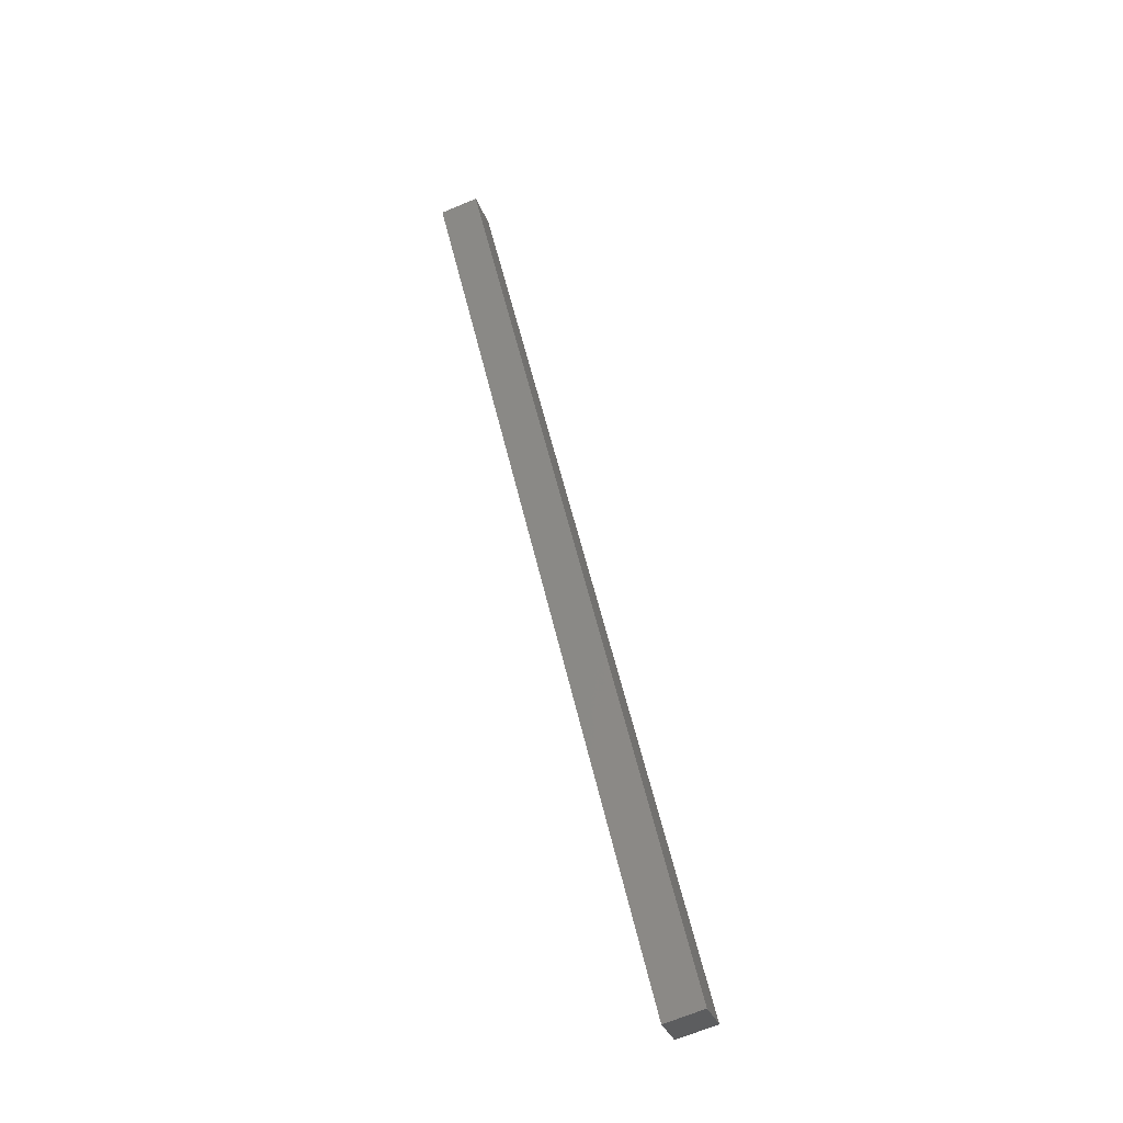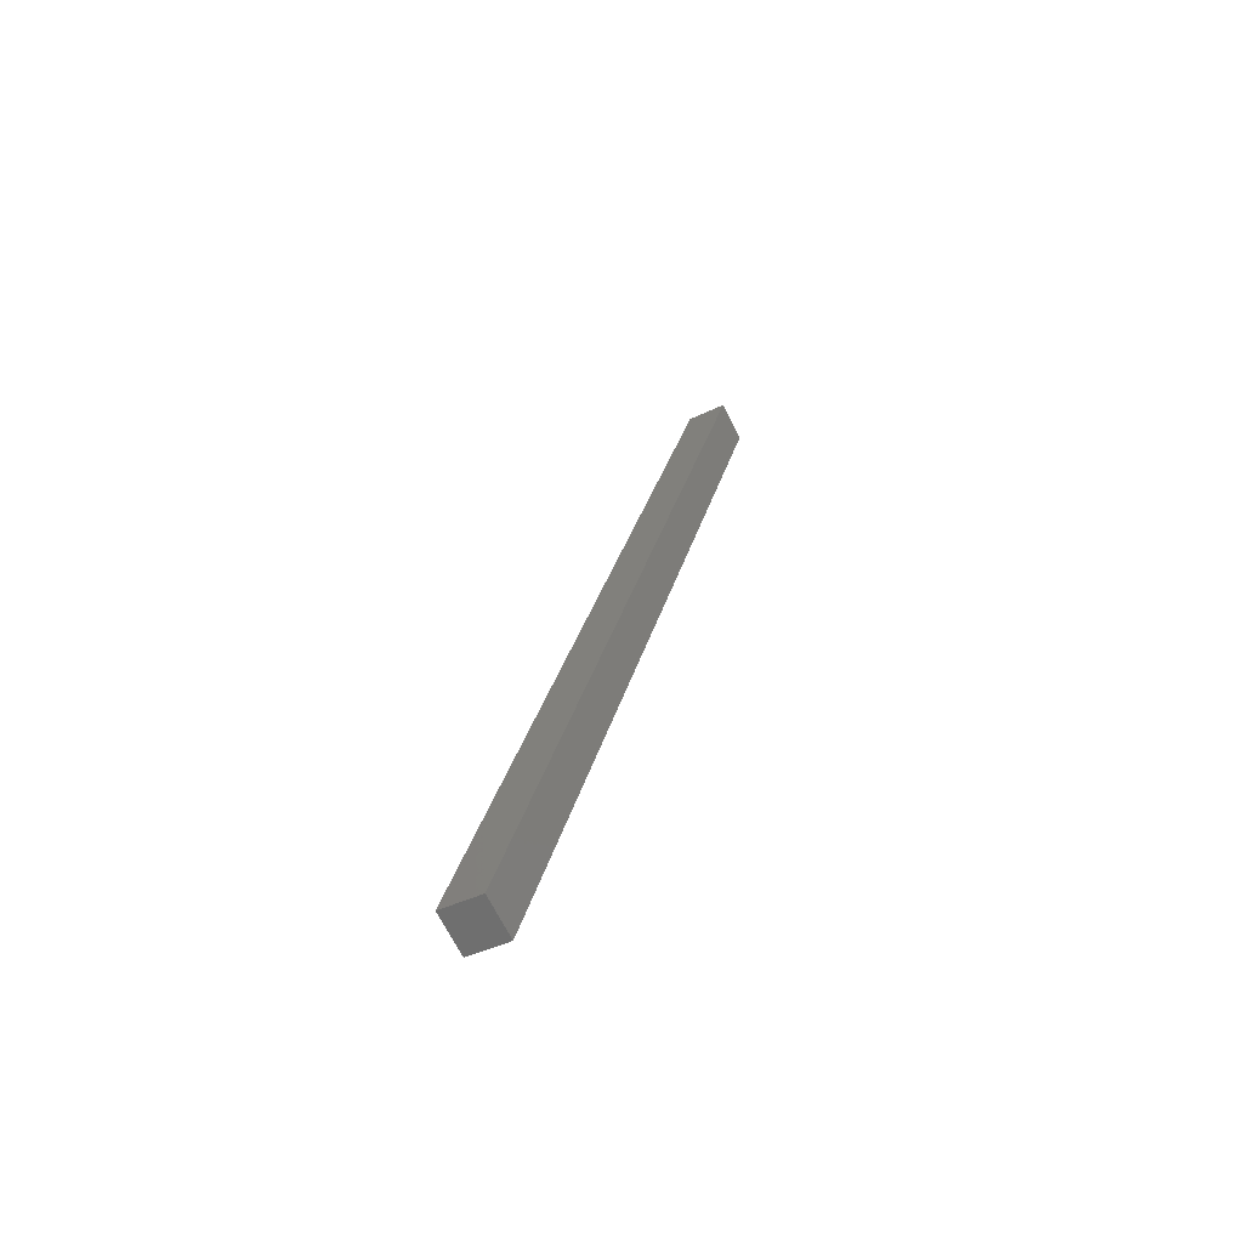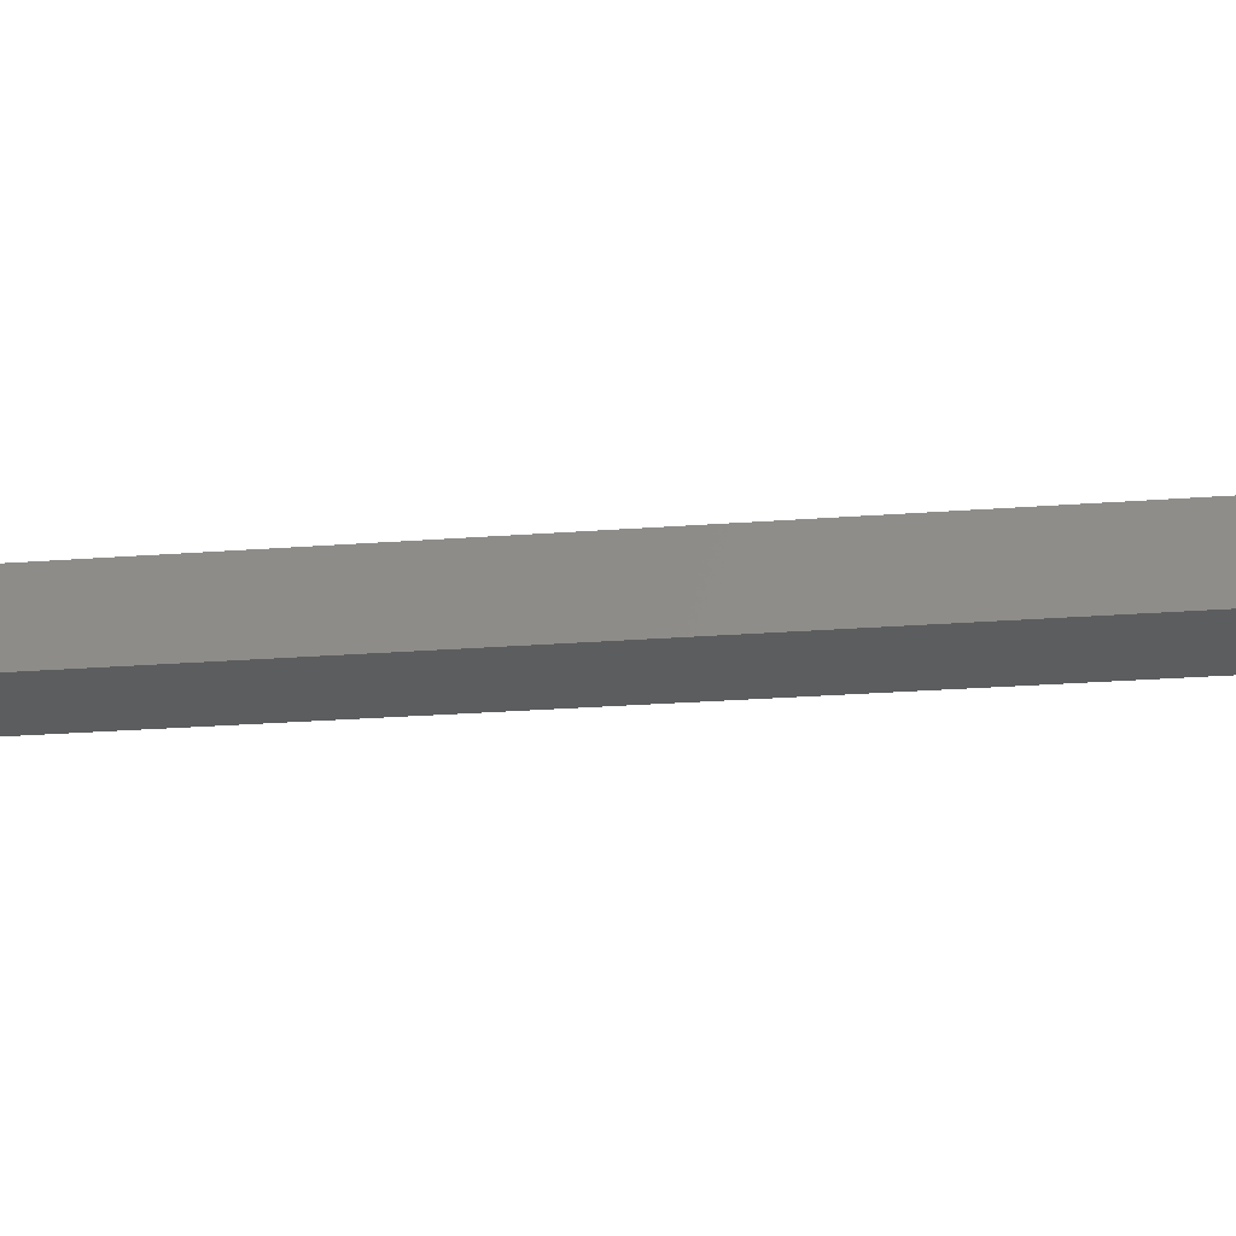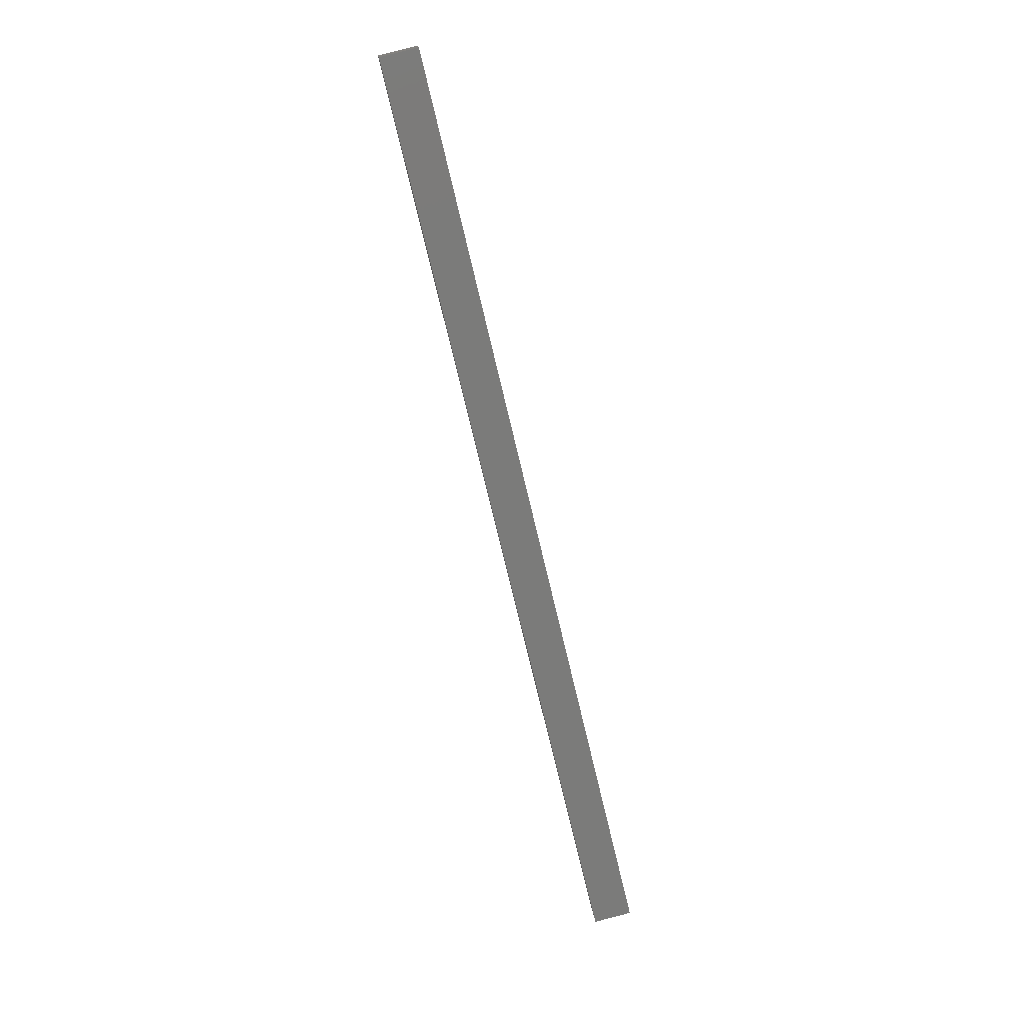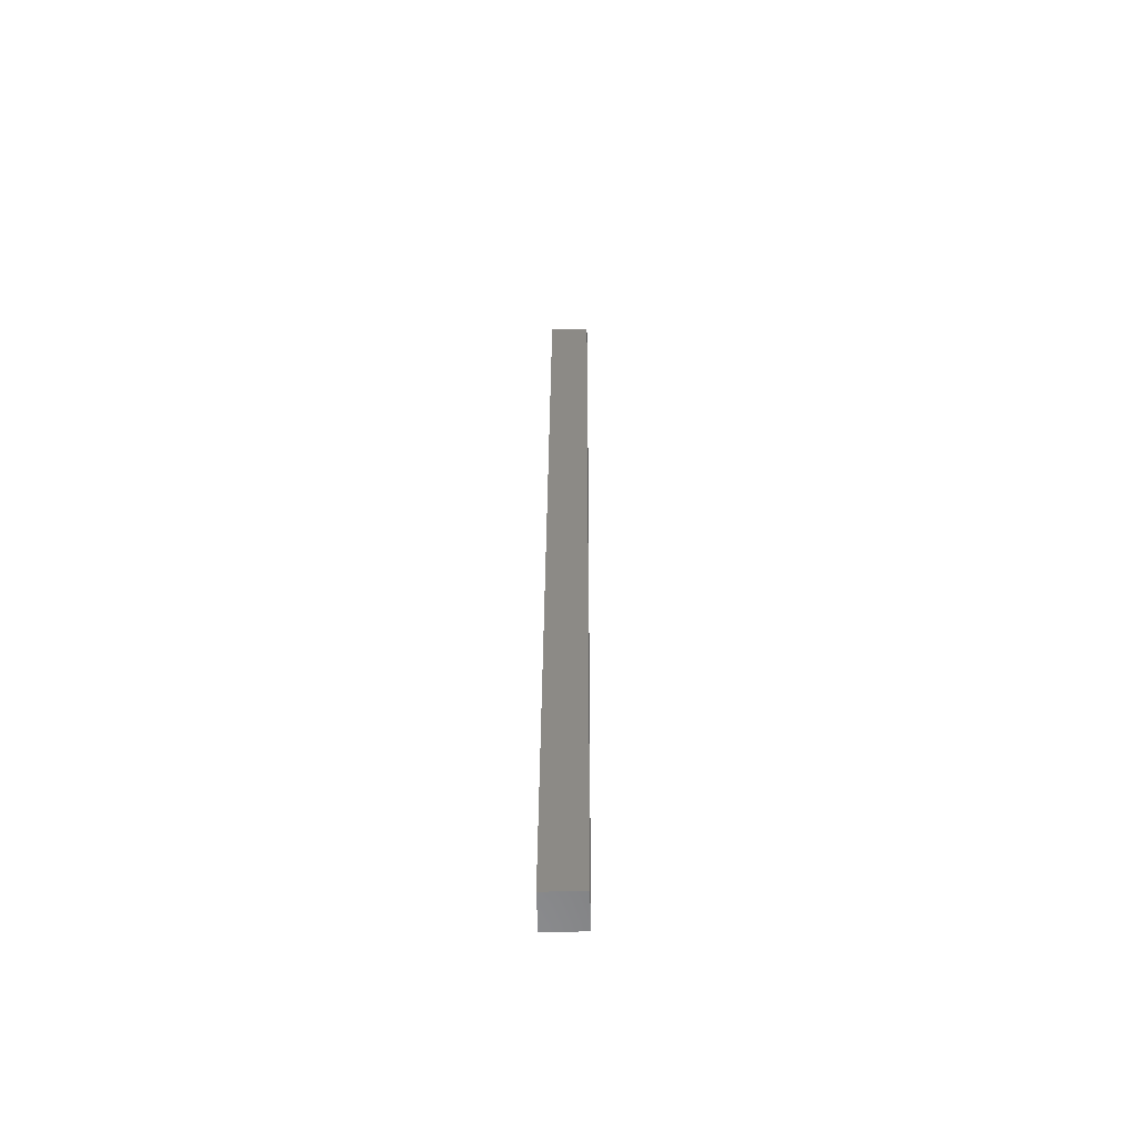
<metadata>
{"format":"stl","ext":"stl","renderer":"f3d","projection":"perspective","resolution":1024,"background":"white","views":[{"elev":-32.3,"azim":-154.9,"up":"+Z"},{"elev":-70.5,"azim":33.8,"up":"+Z"},{"elev":-24.2,"azim":113.9,"up":"+Y"},{"elev":16.3,"azim":-178.8,"up":"+Z"},{"elev":-44.6,"azim":-81.9,"up":"+Z"}]}
</metadata>
<code>
# stl→obj: 12 verts, 20 faces
v 8631 1004 5260
v 8770 1021 5852
v 8630 1017 5260
v 8769 1033 5852
v 8794 1023 5846
v 8796 1011 5846
v 8655 1007 5254
v 8657 994.8 5254
v 8654 1020 5254
v 8793 1036 5846
v 8633 992 5260
v 8772 1008 5852
f 1 2 3
f 3 2 4
f 5 6 7
f 7 6 8
f 7 9 5
f 5 9 10
f 11 8 12
f 12 8 6
f 3 9 1
f 1 9 7
f 11 7 8
f 11 1 7
f 3 4 9
f 9 4 10
f 12 5 2
f 12 6 5
f 5 10 2
f 2 10 4
f 2 1 12
f 12 1 11

</code>
